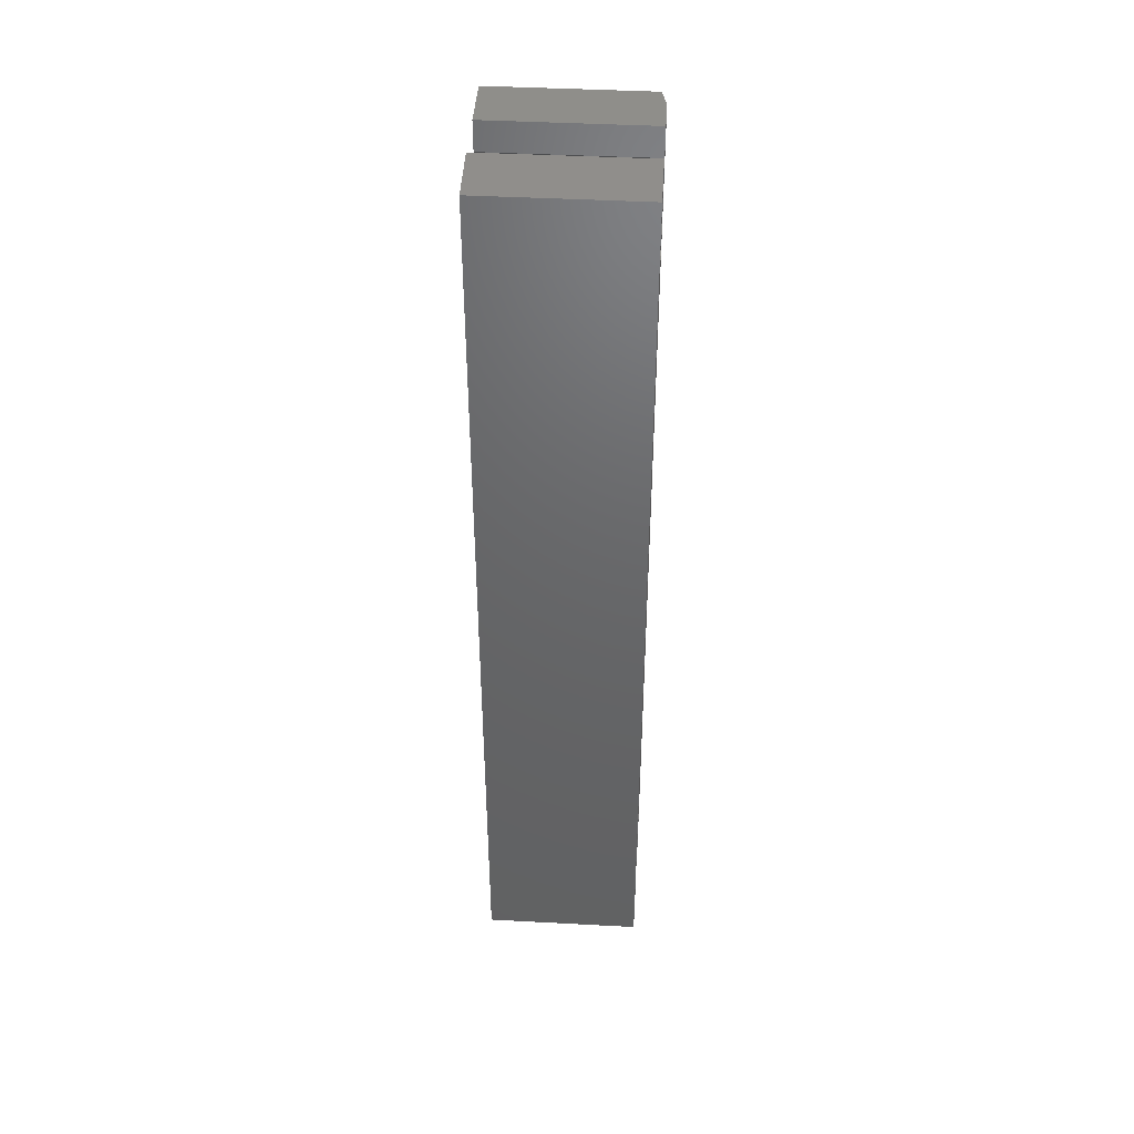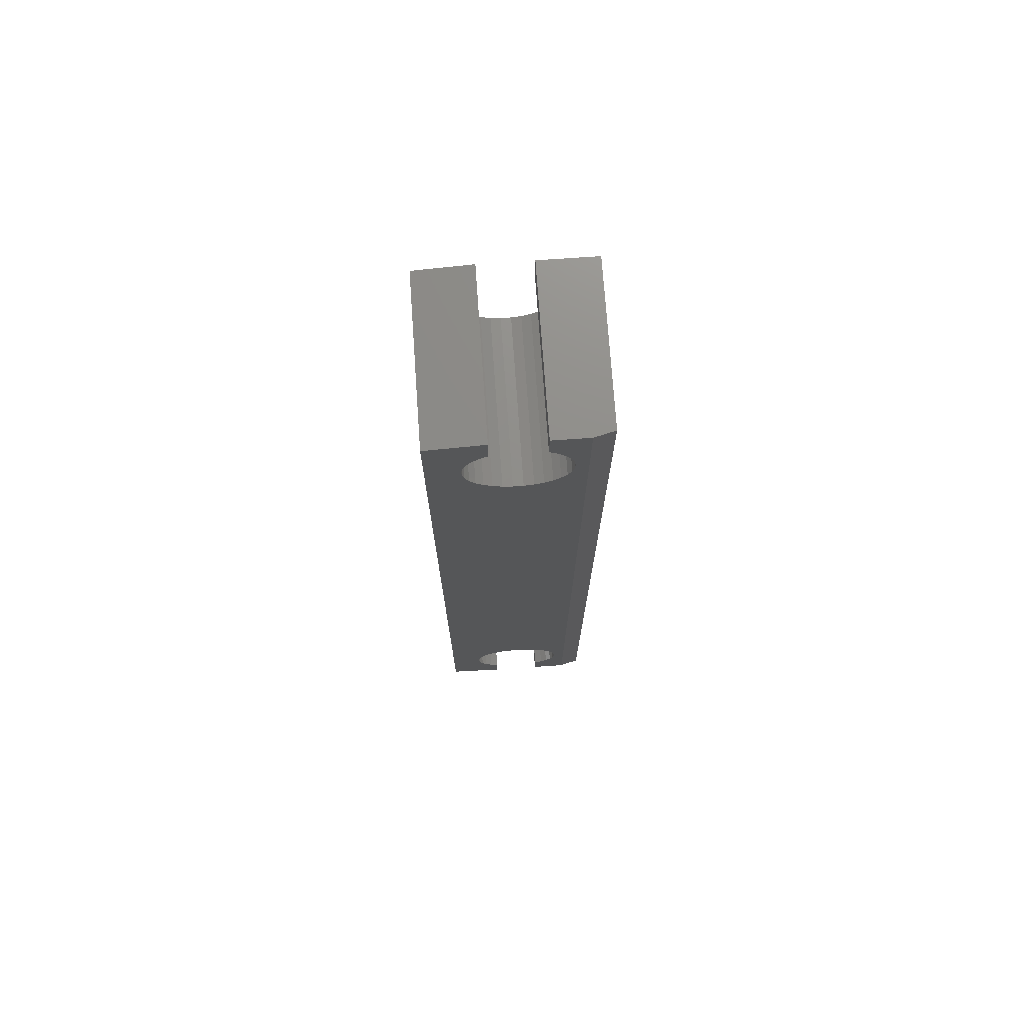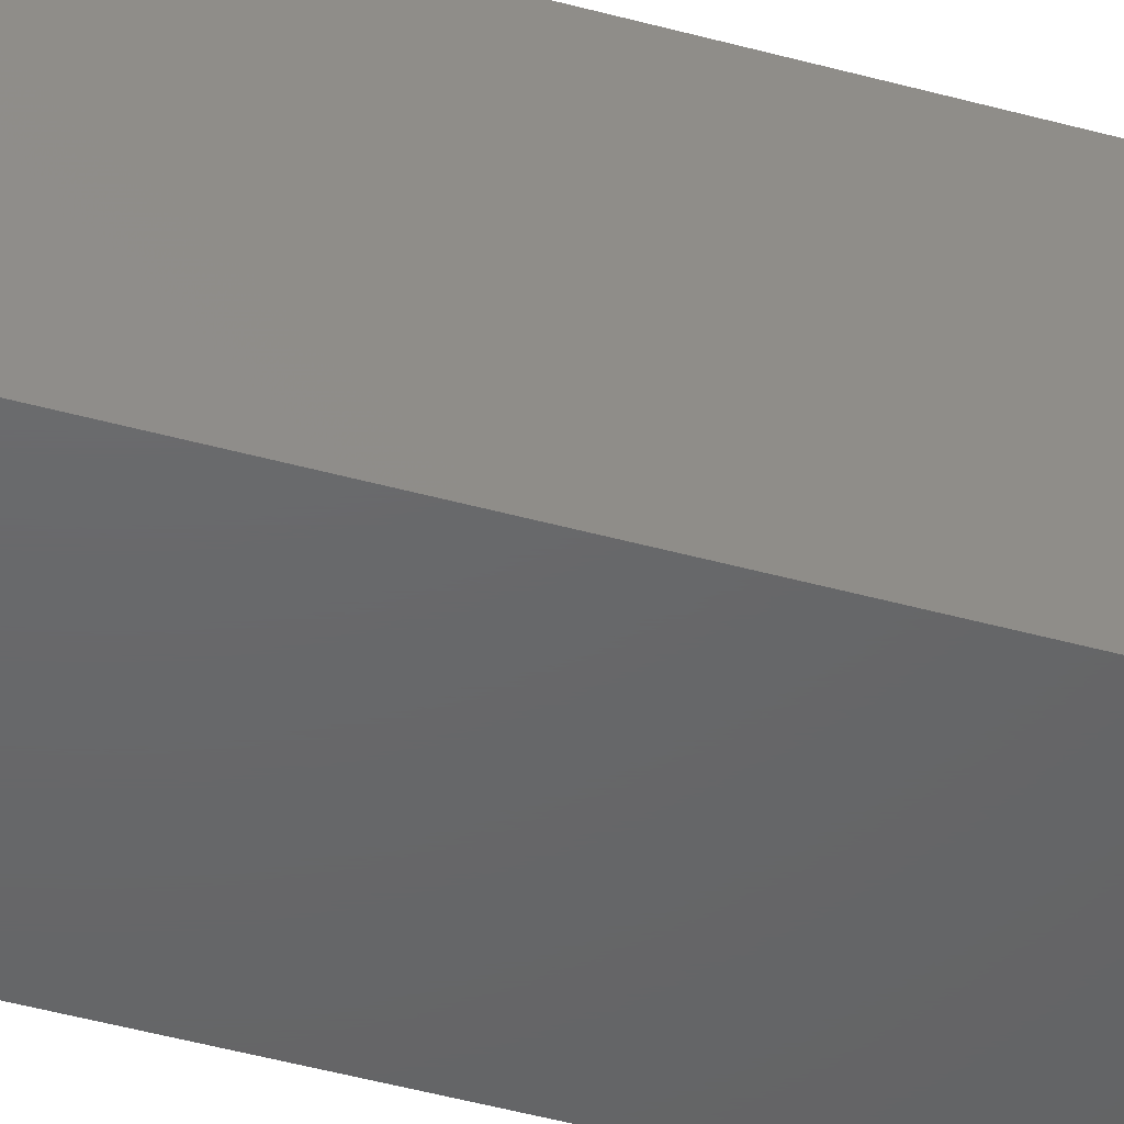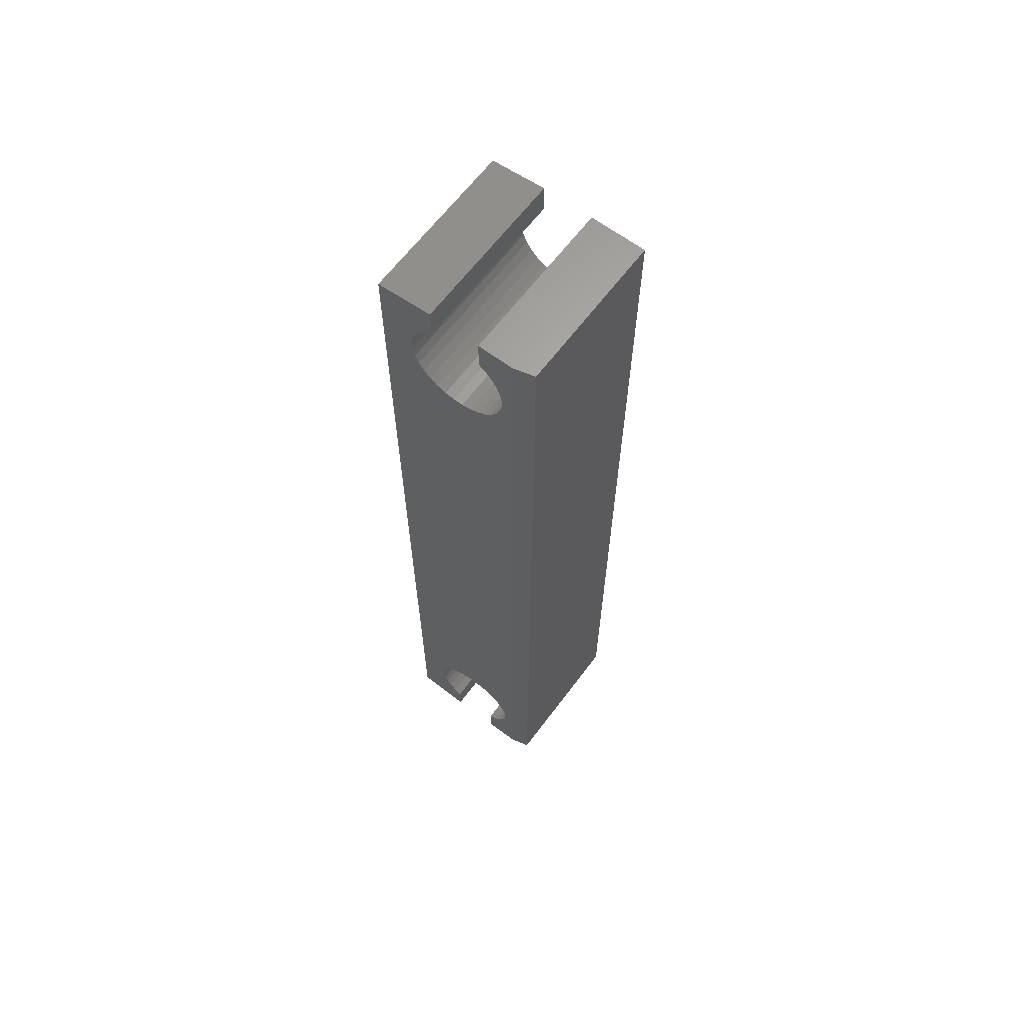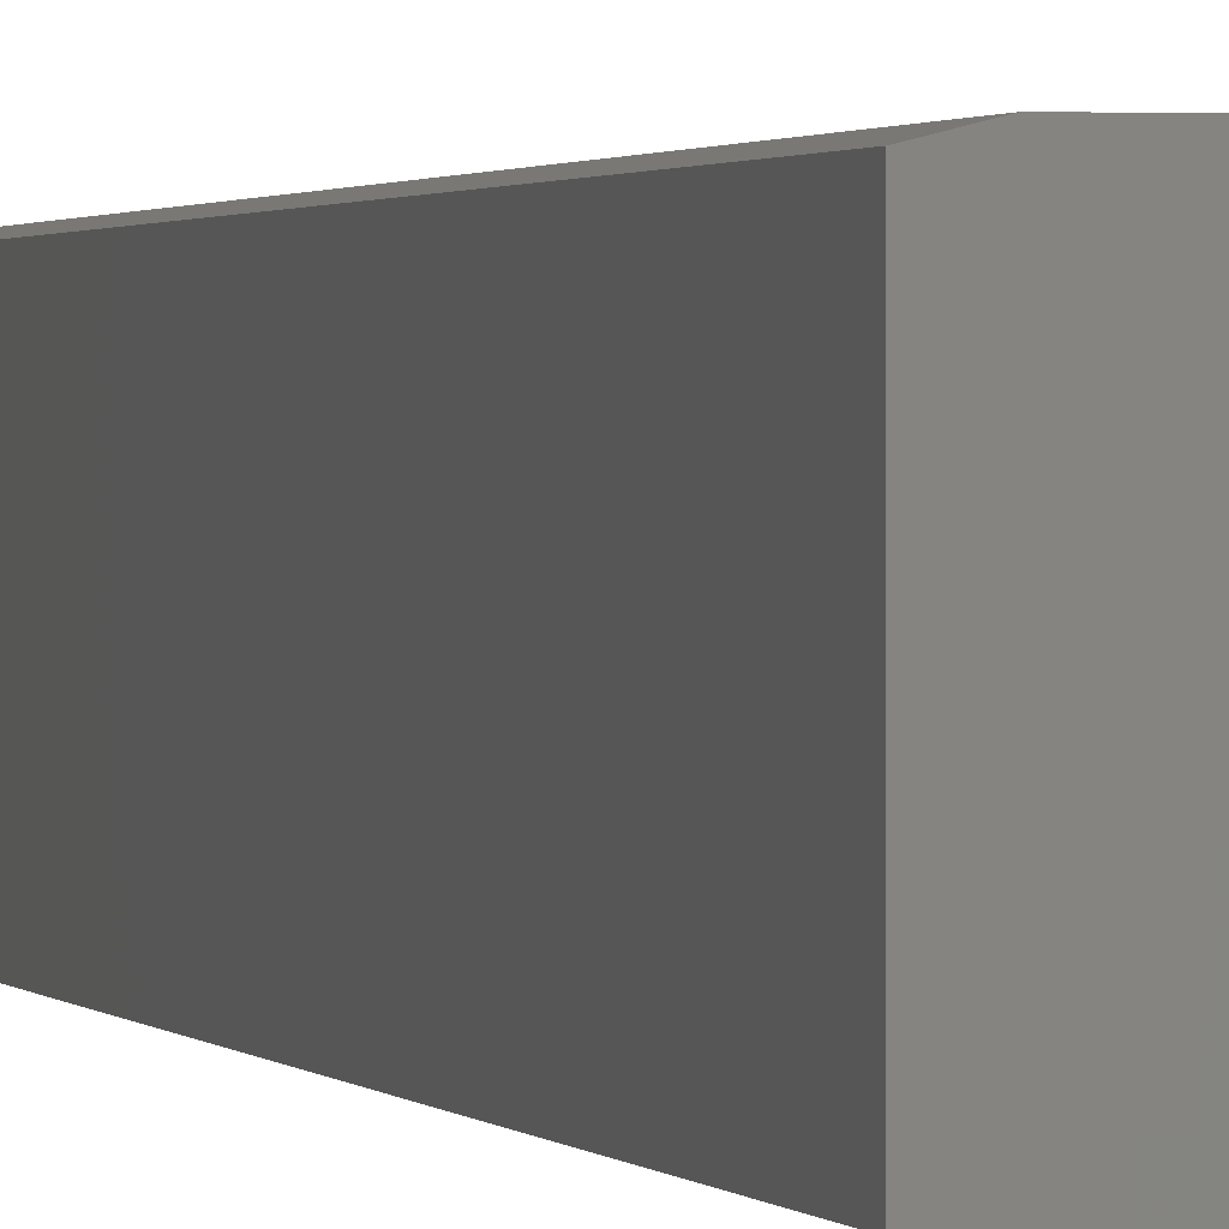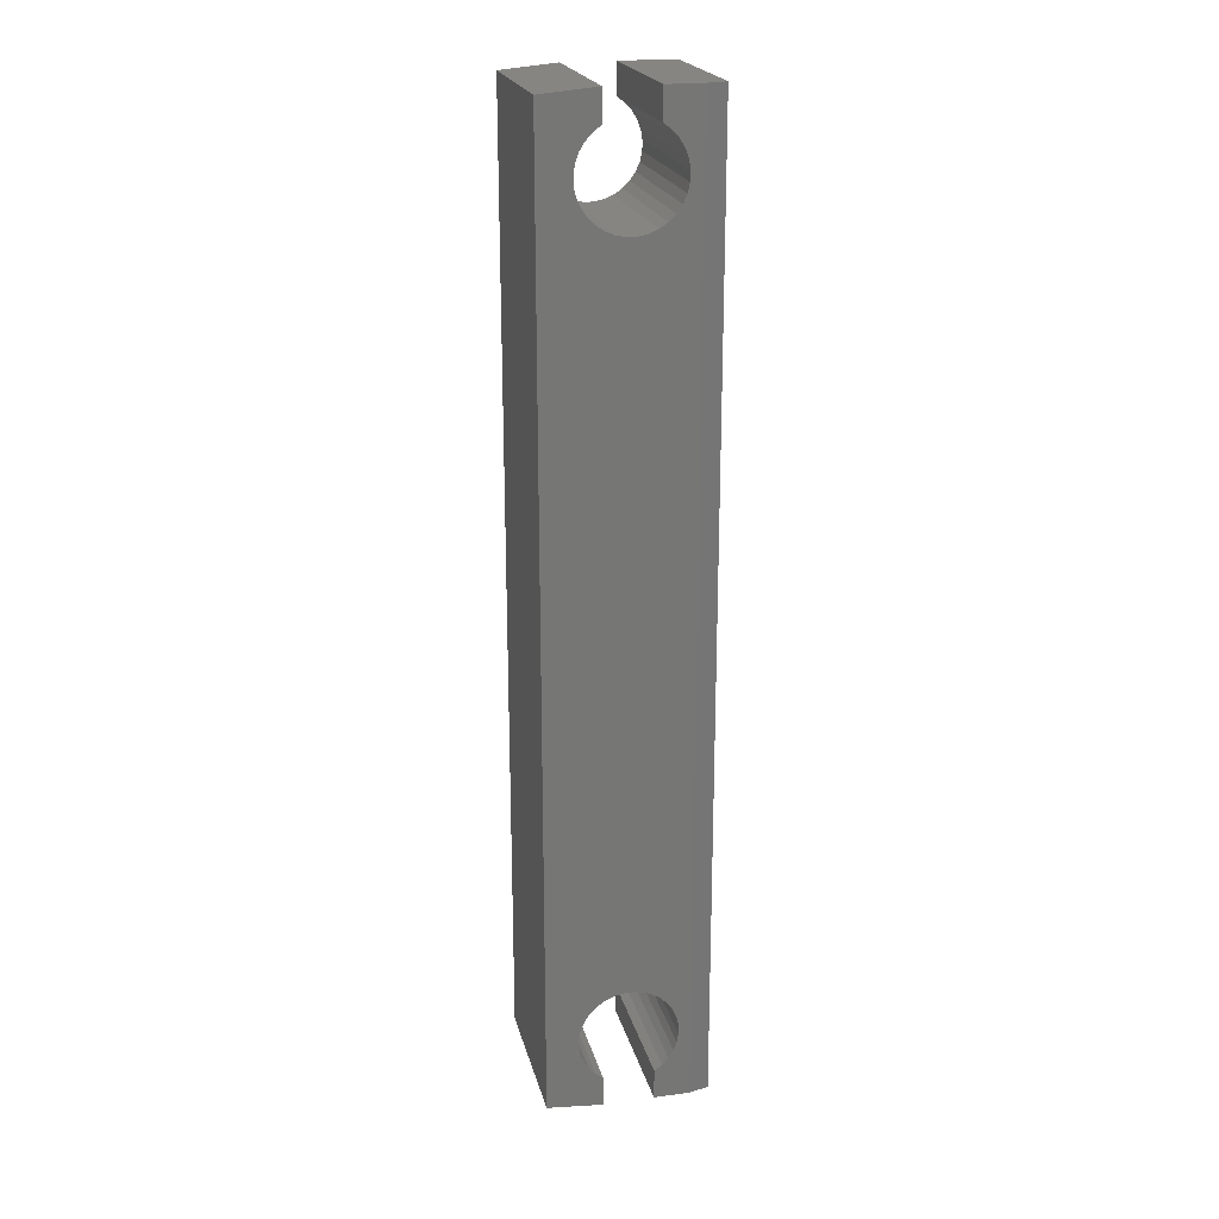
<metadata>
{"format":"stl","ext":"stl","renderer":"f3d","projection":"perspective","resolution":1024,"background":"white","views":[{"elev":43.4,"azim":93.6,"up":"+Z"},{"elev":73.9,"azim":176.0,"up":"+Z"},{"elev":-46.8,"azim":72.6,"up":"+Y"},{"elev":64.3,"azim":-143.1,"up":"+Z"},{"elev":1.0,"azim":-14.1,"up":"+Y"},{"elev":21.5,"azim":166.6,"up":"+Z"}]}
</metadata>
<code>
# stl→obj: 130 verts, 256 faces
v 0.03125 0 1.5
v 9.185e-17 -0.007812 1.5
v 0.08684 0 1.5
v 9.185e-17 -0.25 1.5
v 0.08684 -0.25 1.5
v 0.1337 0 1.31
v 0.1189 0 0.1897
v 0.1044 0 0.1868
v 0.03125 0 -1.914e-18
v 0.05014 0 0.1228
v 0.04971 0 0.1081
v 0.05211 0 0.09349
v 0.05727 0 0.07964
v 0.06498 0 0.06704
v 0.07496 0 0.05615
v 0.08684 0 0.04737
v 0.08684 0 -5.318e-18
v 0.2526 0 0.007895
v 0.1658 0 -1.015e-17
v 0.1658 0 0.04737
v 0.1777 0 0.05615
v 0.1877 0 0.06704
v 0.1954 0 0.07964
v 0.2005 0 0.09349
v 0.2029 0 0.1081
v 0.2025 0 0.1228
v 0.2526 0 1.492
v 0.1337 0 0.1897
v 0.1482 0 1.313
v 0.1619 0 1.319
v 0.1743 0 1.327
v 0.1849 0 1.337
v 0.1933 0 1.349
v 0.1992 0 1.363
v 0.1992 0 0.1372
v 0.1933 0 0.1508
v 0.1849 0 0.1629
v 0.1743 0 0.1732
v 0.1619 0 0.1813
v 0.1482 0 0.1868
v 0.2025 0 1.377
v 0.2029 0 1.392
v 0.2005 0 1.407
v 0.1954 0 1.42
v 0.1877 0 1.433
v 0.1777 0 1.444
v 0.1658 0 1.453
v 0.1658 0 1.5
v 0.06777 0 0.1629
v 0.05014 0 1.377
v 0.05339 0 1.363
v 0.05934 0 1.349
v 0.06777 0 1.337
v 0.07837 0 1.327
v 0.09074 0 1.319
v 0.1044 0 1.313
v 0.1189 0 1.31
v 0.07837 0 0.1732
v 0.08684 0 1.453
v 0.07496 0 1.444
v 0.06498 0 1.433
v 0.05727 0 1.42
v 0.05211 0 1.407
v 0.04971 0 1.392
v 0.05934 0 0.1508
v 0.05339 0 0.1372
v 0.09074 0 0.1813
v 0 -0.25 0
v 0 -0.007812 0
v 0.08684 -0.25 -5.318e-18
v 0.1658 -0.25 1.5
v 0.2526 -0.25 1.492
v 0.1658 -0.25 -1.015e-17
v 0.2526 -0.25 0.007895
v 0.1044 -0.25 0.1868
v 0.1189 -0.25 0.1897
v 0.1337 -0.25 1.31
v 0.08684 -0.25 0.04737
v 0.07496 -0.25 0.05615
v 0.06498 -0.25 0.06704
v 0.05727 -0.25 0.07964
v 0.05211 -0.25 0.09349
v 0.04971 -0.25 0.1081
v 0.05014 -0.25 0.1228
v 0.2025 -0.25 0.1228
v 0.2029 -0.25 0.1081
v 0.2005 -0.25 0.09349
v 0.1954 -0.25 0.07964
v 0.1877 -0.25 0.06704
v 0.1777 -0.25 0.05615
v 0.1658 -0.25 0.04737
v 0.1337 -0.25 0.1897
v 0.1992 -0.25 1.363
v 0.1933 -0.25 1.349
v 0.1849 -0.25 1.337
v 0.1743 -0.25 1.327
v 0.1619 -0.25 1.319
v 0.1482 -0.25 1.313
v 0.1658 -0.25 1.453
v 0.1777 -0.25 1.444
v 0.1877 -0.25 1.433
v 0.1954 -0.25 1.42
v 0.2005 -0.25 1.407
v 0.2029 -0.25 1.392
v 0.2025 -0.25 1.377
v 0.1482 -0.25 0.1868
v 0.1619 -0.25 0.1813
v 0.1743 -0.25 0.1732
v 0.1849 -0.25 0.1629
v 0.1933 -0.25 0.1508
v 0.1992 -0.25 0.1372
v 0.06777 -0.25 0.1629
v 0.07837 -0.25 0.1732
v 0.1189 -0.25 1.31
v 0.1044 -0.25 1.313
v 0.09074 -0.25 1.319
v 0.07837 -0.25 1.327
v 0.06777 -0.25 1.337
v 0.05934 -0.25 1.349
v 0.05339 -0.25 1.363
v 0.05339 -0.25 0.1372
v 0.05934 -0.25 0.1508
v 0.05014 -0.25 1.377
v 0.04971 -0.25 1.392
v 0.05211 -0.25 1.407
v 0.05727 -0.25 1.42
v 0.06498 -0.25 1.433
v 0.07496 -0.25 1.444
v 0.08684 -0.25 1.453
v 0.09074 -0.25 0.1813
f 1 2 3
f 3 2 4
f 3 4 5
f 6 7 8
f 9 1 10
f 9 10 11
f 9 11 12
f 9 12 13
f 9 13 14
f 9 14 15
f 9 15 16
f 9 16 17
f 18 19 20
f 18 20 21
f 18 21 22
f 18 22 23
f 18 23 24
f 18 24 25
f 18 25 26
f 18 26 27
f 28 7 6
f 28 6 29
f 28 29 30
f 28 30 31
f 28 31 32
f 28 32 33
f 28 33 34
f 27 26 35
f 27 35 36
f 27 36 37
f 27 37 38
f 27 38 39
f 27 39 40
f 27 40 28
f 27 28 34
f 27 34 41
f 27 41 42
f 27 42 43
f 27 43 44
f 27 44 45
f 27 45 46
f 27 46 47
f 27 47 48
f 49 50 51
f 49 51 52
f 49 52 53
f 49 53 54
f 49 54 55
f 49 55 56
f 49 56 57
f 49 57 58
f 1 3 59
f 1 59 60
f 1 60 61
f 1 61 62
f 1 62 63
f 1 63 64
f 1 64 50
f 1 50 49
f 1 49 65
f 1 65 66
f 1 66 10
f 8 67 6
f 6 67 58
f 6 58 57
f 4 2 68
f 68 2 69
f 70 68 17
f 17 68 69
f 17 69 9
f 2 1 69
f 69 1 9
f 48 71 27
f 27 71 72
f 19 18 73
f 73 18 74
f 75 76 77
f 68 70 78
f 68 78 79
f 68 79 80
f 68 80 81
f 68 81 82
f 68 82 83
f 68 83 84
f 68 84 4
f 74 72 85
f 74 85 86
f 74 86 87
f 74 87 88
f 74 88 89
f 74 89 90
f 74 90 91
f 74 91 73
f 92 93 94
f 92 94 95
f 92 95 96
f 92 96 97
f 92 97 98
f 92 98 77
f 92 77 76
f 72 71 99
f 72 99 100
f 72 100 101
f 72 101 102
f 72 102 103
f 72 103 104
f 72 104 105
f 72 105 93
f 72 93 92
f 72 92 106
f 72 106 107
f 72 107 108
f 72 108 109
f 72 109 110
f 72 110 111
f 72 111 85
f 112 113 114
f 112 114 115
f 112 115 116
f 112 116 117
f 112 117 118
f 112 118 119
f 112 119 120
f 4 84 121
f 4 121 122
f 4 122 112
f 4 112 120
f 4 120 123
f 4 123 124
f 4 124 125
f 4 125 126
f 4 126 127
f 4 127 128
f 4 128 129
f 4 129 5
f 114 113 77
f 77 113 130
f 77 130 75
f 74 18 72
f 72 18 27
f 48 47 71
f 71 47 99
f 114 56 115
f 115 56 55
f 115 55 116
f 116 55 54
f 116 54 117
f 117 54 53
f 117 53 118
f 118 53 52
f 118 52 119
f 119 52 51
f 119 51 120
f 120 51 50
f 120 50 123
f 123 50 64
f 123 64 124
f 124 64 63
f 124 63 125
f 125 63 62
f 125 62 126
f 126 62 61
f 126 61 127
f 127 61 60
f 127 60 128
f 128 60 59
f 128 59 129
f 56 114 57
f 57 114 77
f 57 77 6
f 6 77 98
f 6 98 29
f 29 98 97
f 29 97 30
f 30 97 96
f 30 96 31
f 31 96 95
f 31 95 32
f 32 95 94
f 32 94 33
f 33 94 93
f 33 93 34
f 34 93 105
f 34 105 41
f 41 105 104
f 41 104 42
f 42 104 103
f 42 103 43
f 43 103 102
f 43 102 44
f 44 102 101
f 44 101 45
f 45 101 100
f 45 100 46
f 46 100 99
f 46 99 47
f 59 3 129
f 129 3 5
f 20 19 91
f 91 19 73
f 7 75 8
f 8 75 130
f 8 130 67
f 67 130 113
f 67 113 58
f 58 113 112
f 58 112 49
f 49 112 122
f 49 122 65
f 65 122 121
f 65 121 66
f 66 121 84
f 66 84 10
f 10 84 83
f 10 83 11
f 11 83 82
f 11 82 12
f 12 82 81
f 12 81 13
f 13 81 80
f 13 80 14
f 14 80 79
f 14 79 15
f 15 79 78
f 15 78 16
f 75 7 76
f 76 7 28
f 76 28 92
f 92 28 40
f 92 40 106
f 106 40 39
f 106 39 107
f 107 39 38
f 107 38 108
f 108 38 37
f 108 37 109
f 109 37 36
f 109 36 110
f 110 36 35
f 110 35 111
f 111 35 26
f 111 26 85
f 85 26 25
f 85 25 86
f 86 25 24
f 86 24 87
f 87 24 23
f 87 23 88
f 88 23 22
f 88 22 89
f 89 22 21
f 89 21 90
f 90 21 20
f 90 20 91
f 17 16 70
f 70 16 78

</code>
